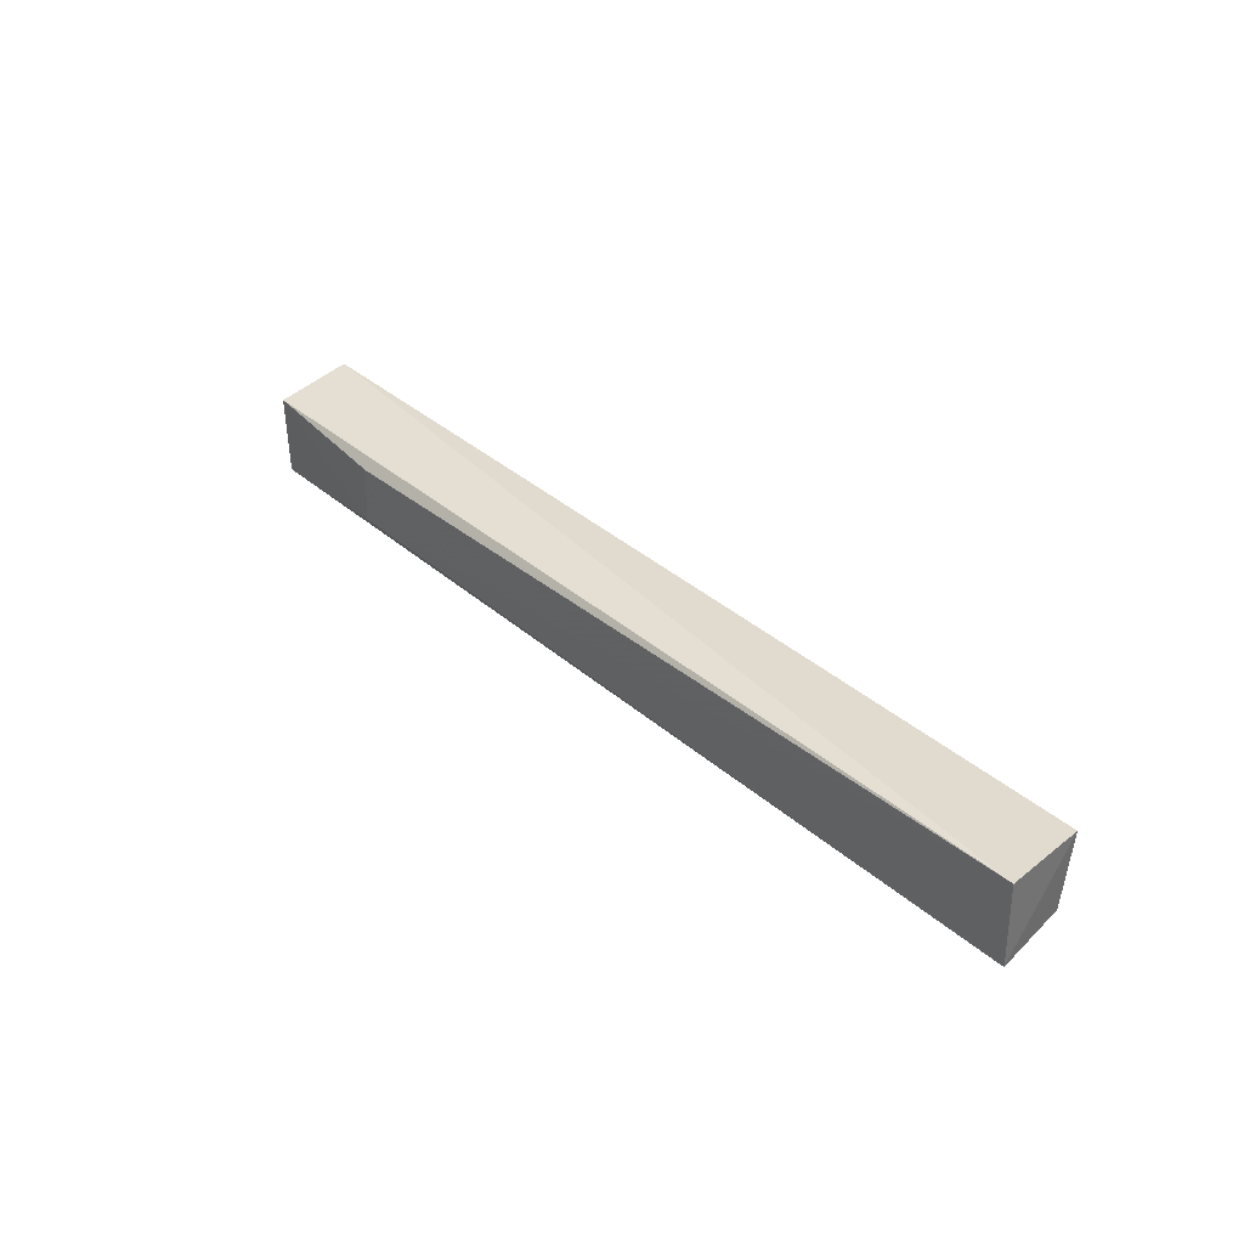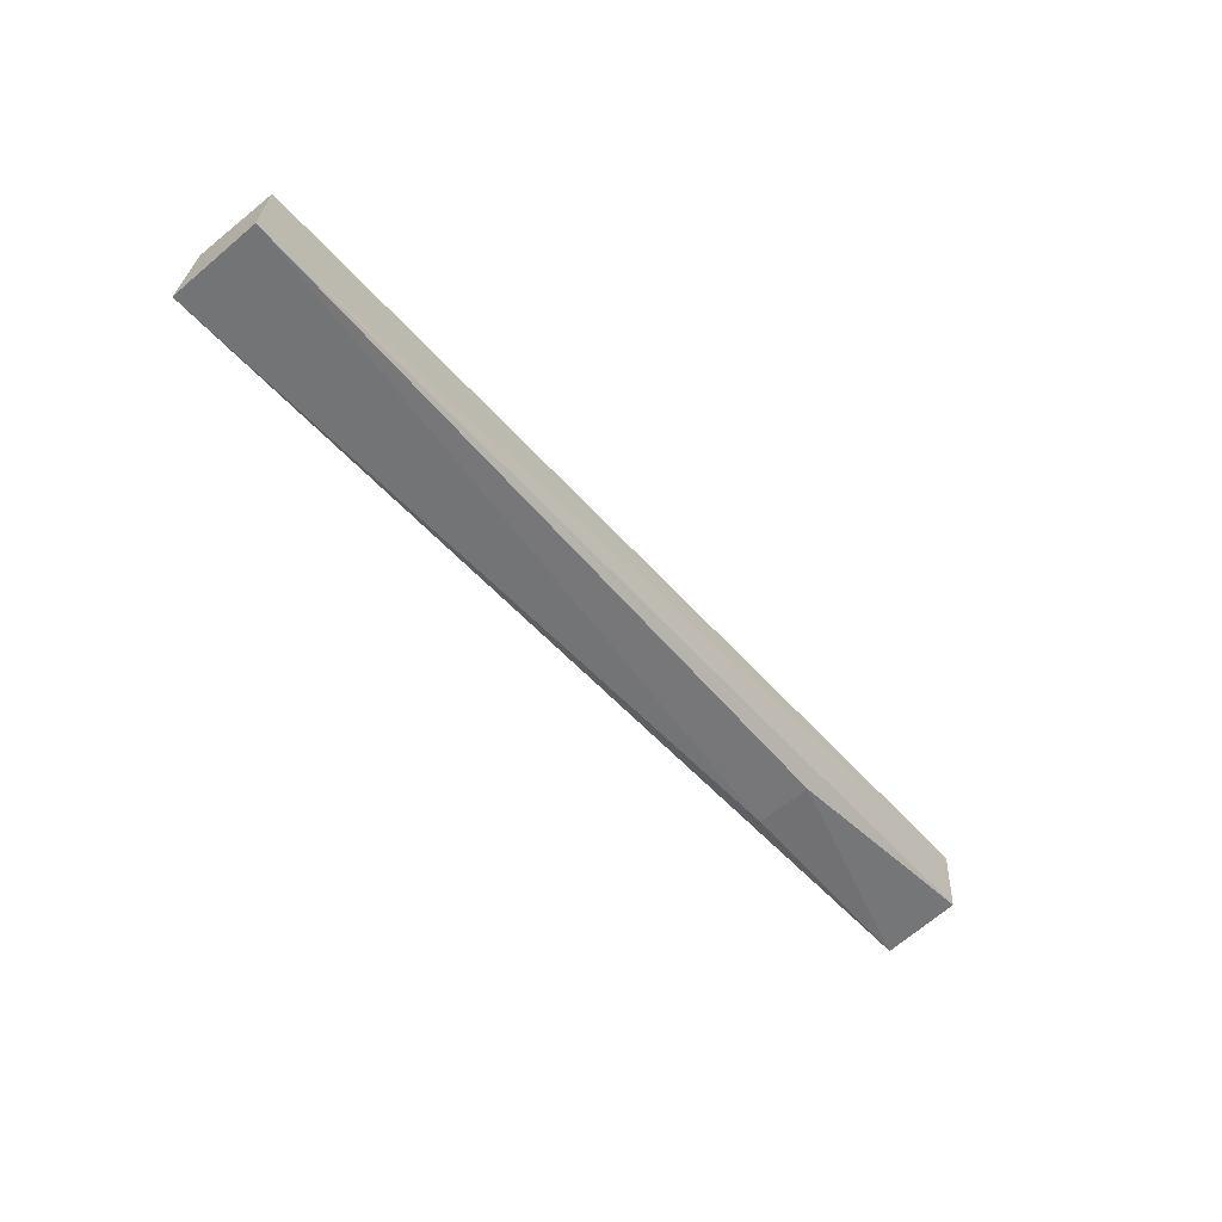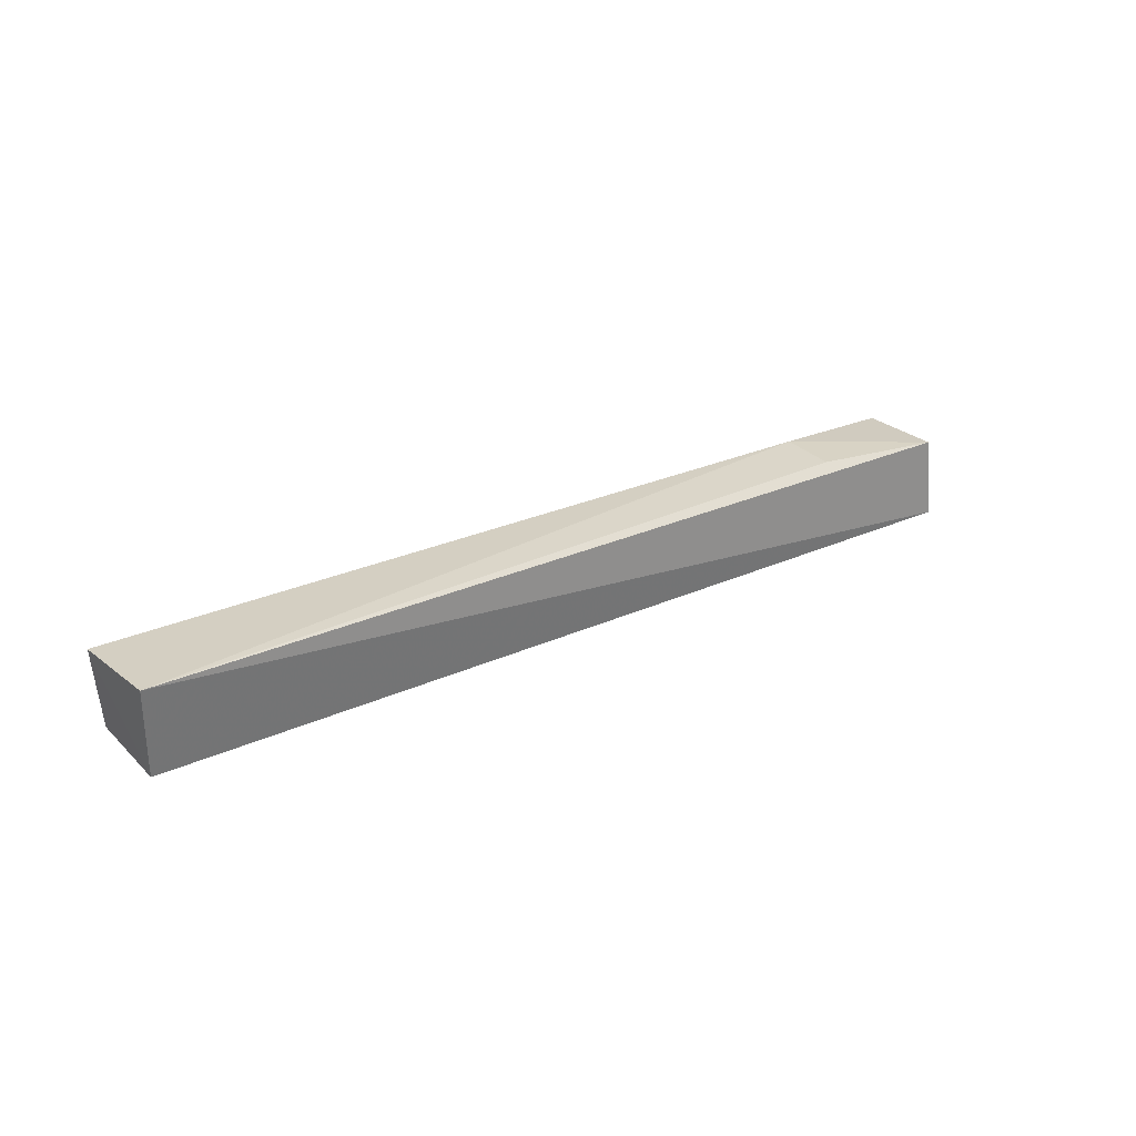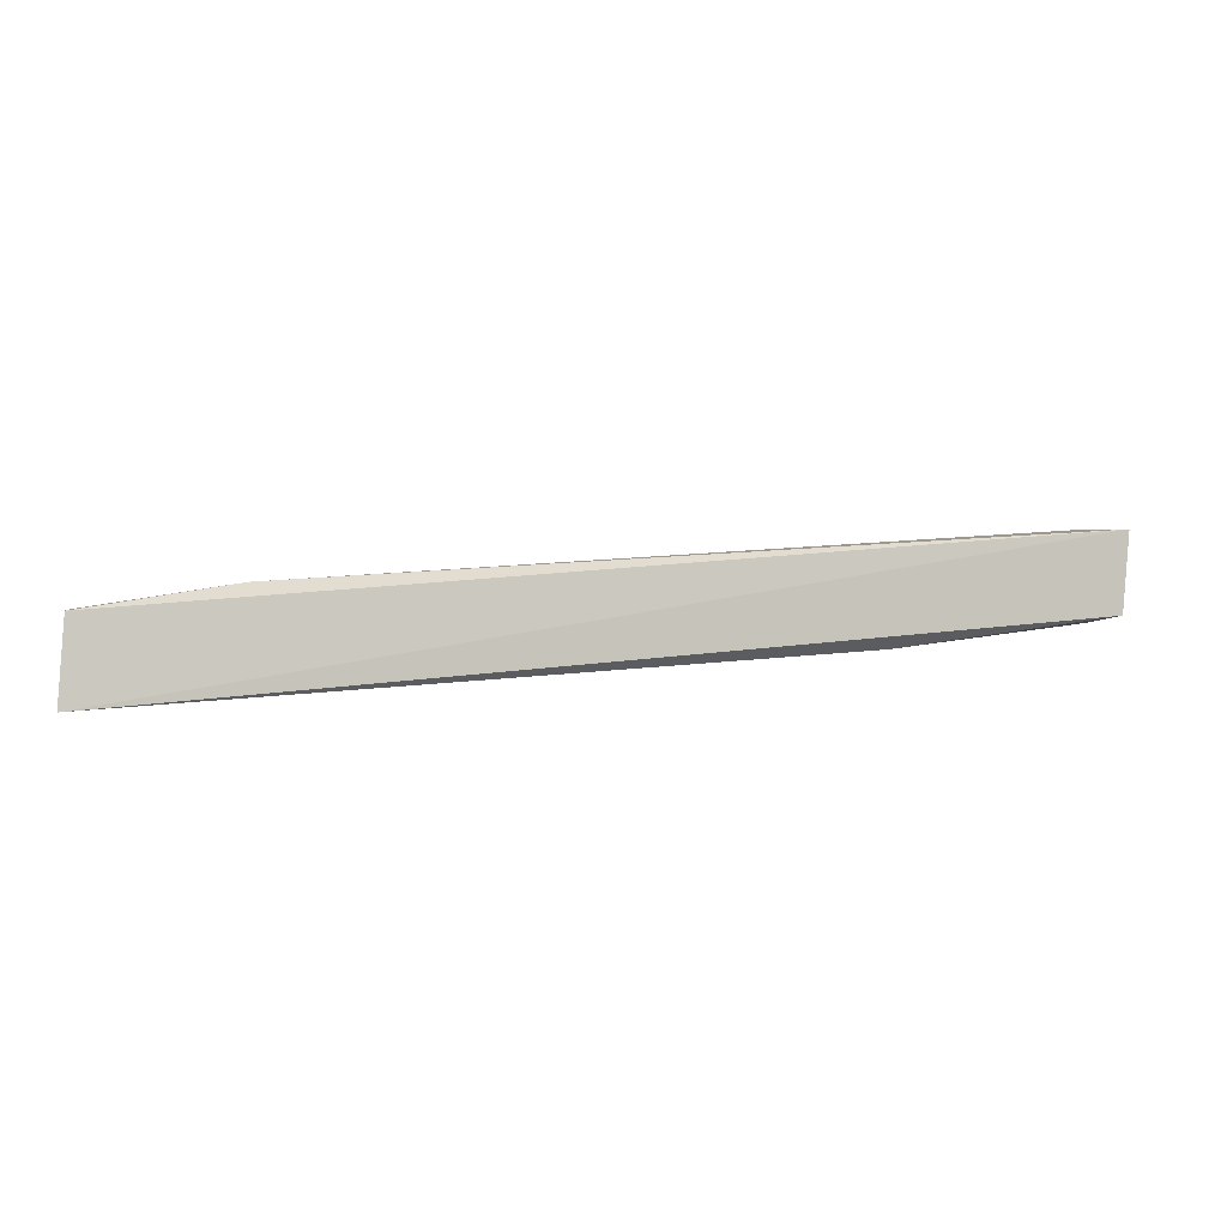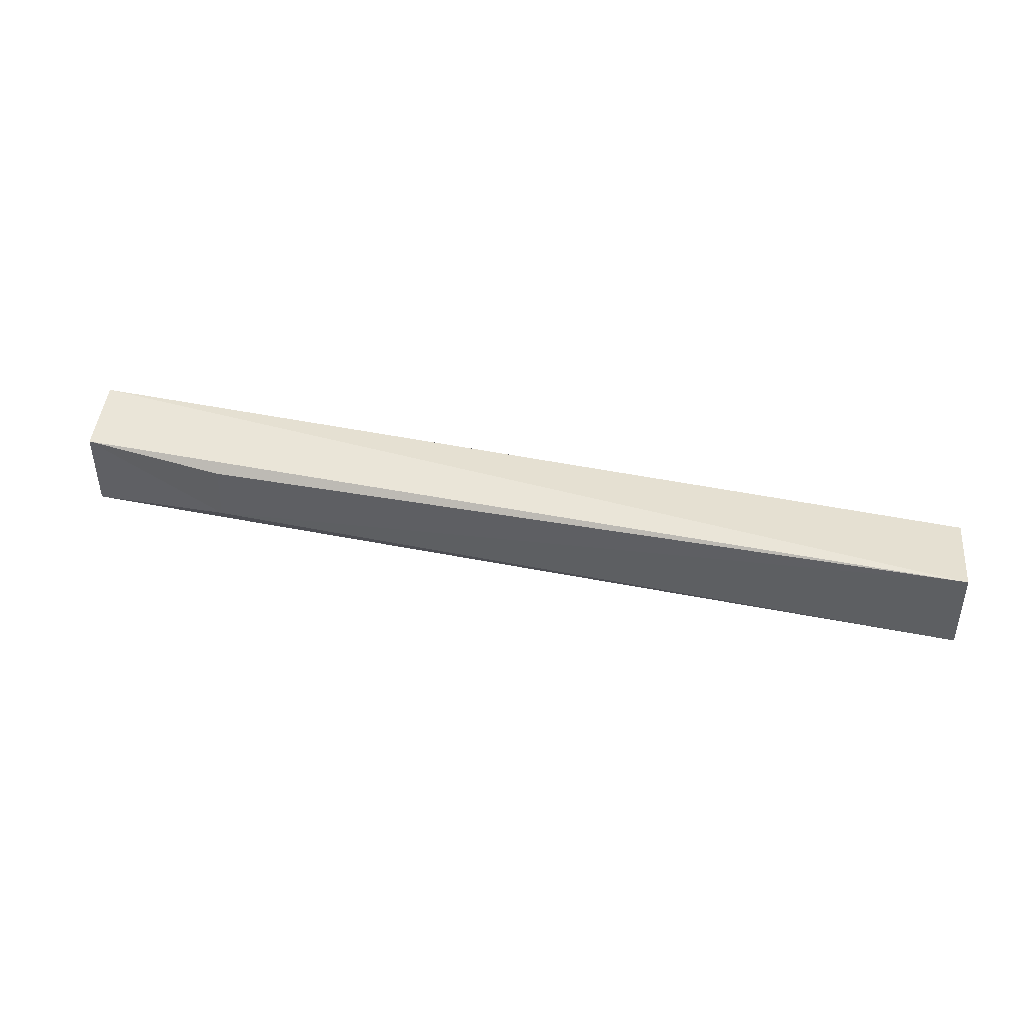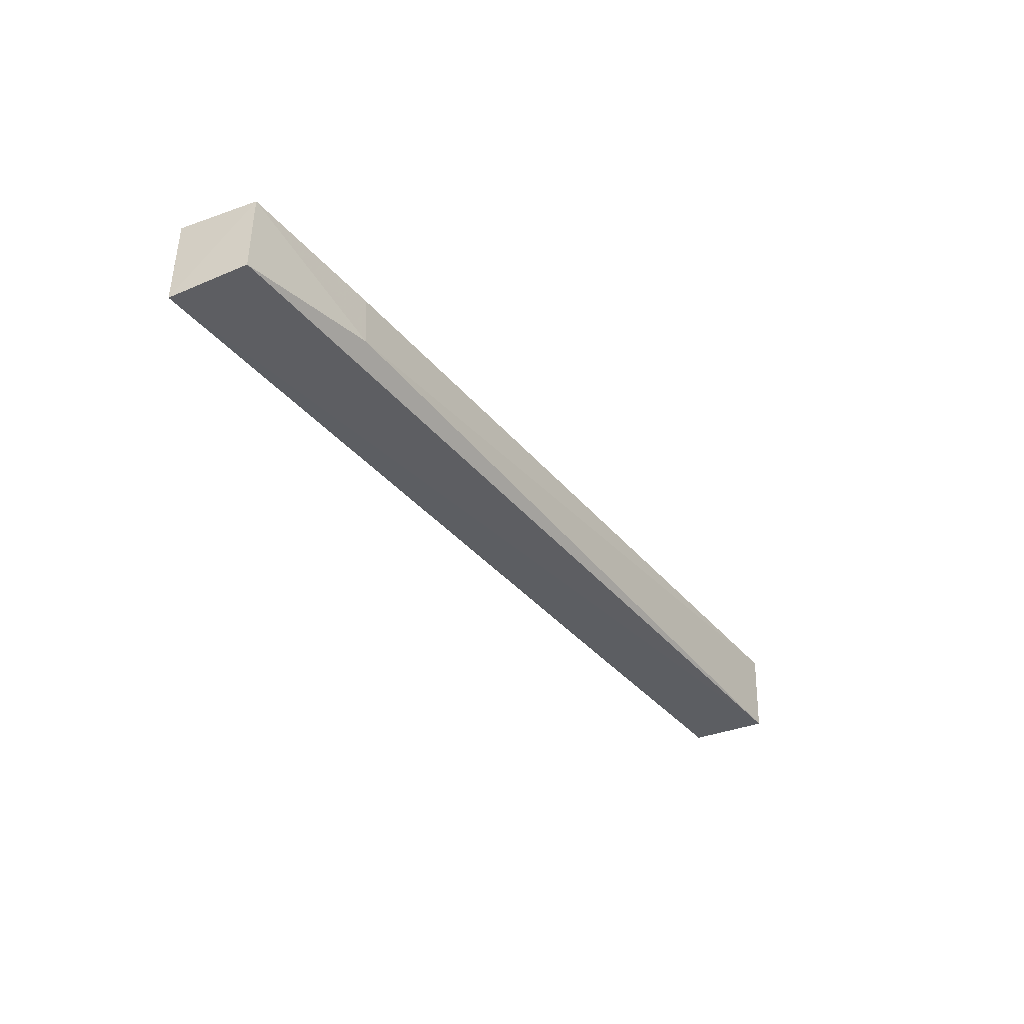
<metadata>
{"format":"obj","ext":"obj","renderer":"f3d","projection":"perspective","resolution":1024,"background":"white","views":[{"elev":36.3,"azim":44.0,"up":"+Y"},{"elev":-58.6,"azim":-49.9,"up":"+Z"},{"elev":29.5,"azim":140.6,"up":"+Z"},{"elev":0.2,"azim":-12.5,"up":"+Z"},{"elev":42.5,"azim":9.3,"up":"+Y"},{"elev":-38.3,"azim":-59.8,"up":"+Y"}]}
</metadata>
<code>
v -0.04174 0.007626 0.01242
v -0.0417 0.002881 0.01225
v -0.04195 0.00717 0.007561
v -0.09326 0.007484 0.003715
v -0.093 0.002708 0.008213
v -0.08489 0.003726 0.009529
v -0.09332 0.002473 0.003711
v -0.09302 0.007161 0.008262
v -0.04205 0.0029 0.007952
v -0.054 0.006593 0.00621
v -0.08487 0.006702 0.009363
v -0.05405 0.003561 0.006313
f 1 2 3
f 1 3 4
f 6 5 2
f 6 2 1
f 7 2 5
f 8 1 4
f 8 5 6
f 8 7 5
f 8 4 7
f 9 3 2
f 9 2 7
f 10 7 4
f 10 4 3
f 11 8 6
f 11 6 1
f 11 1 8
f 12 9 7
f 12 7 10
f 12 10 3
f 12 3 9

</code>
